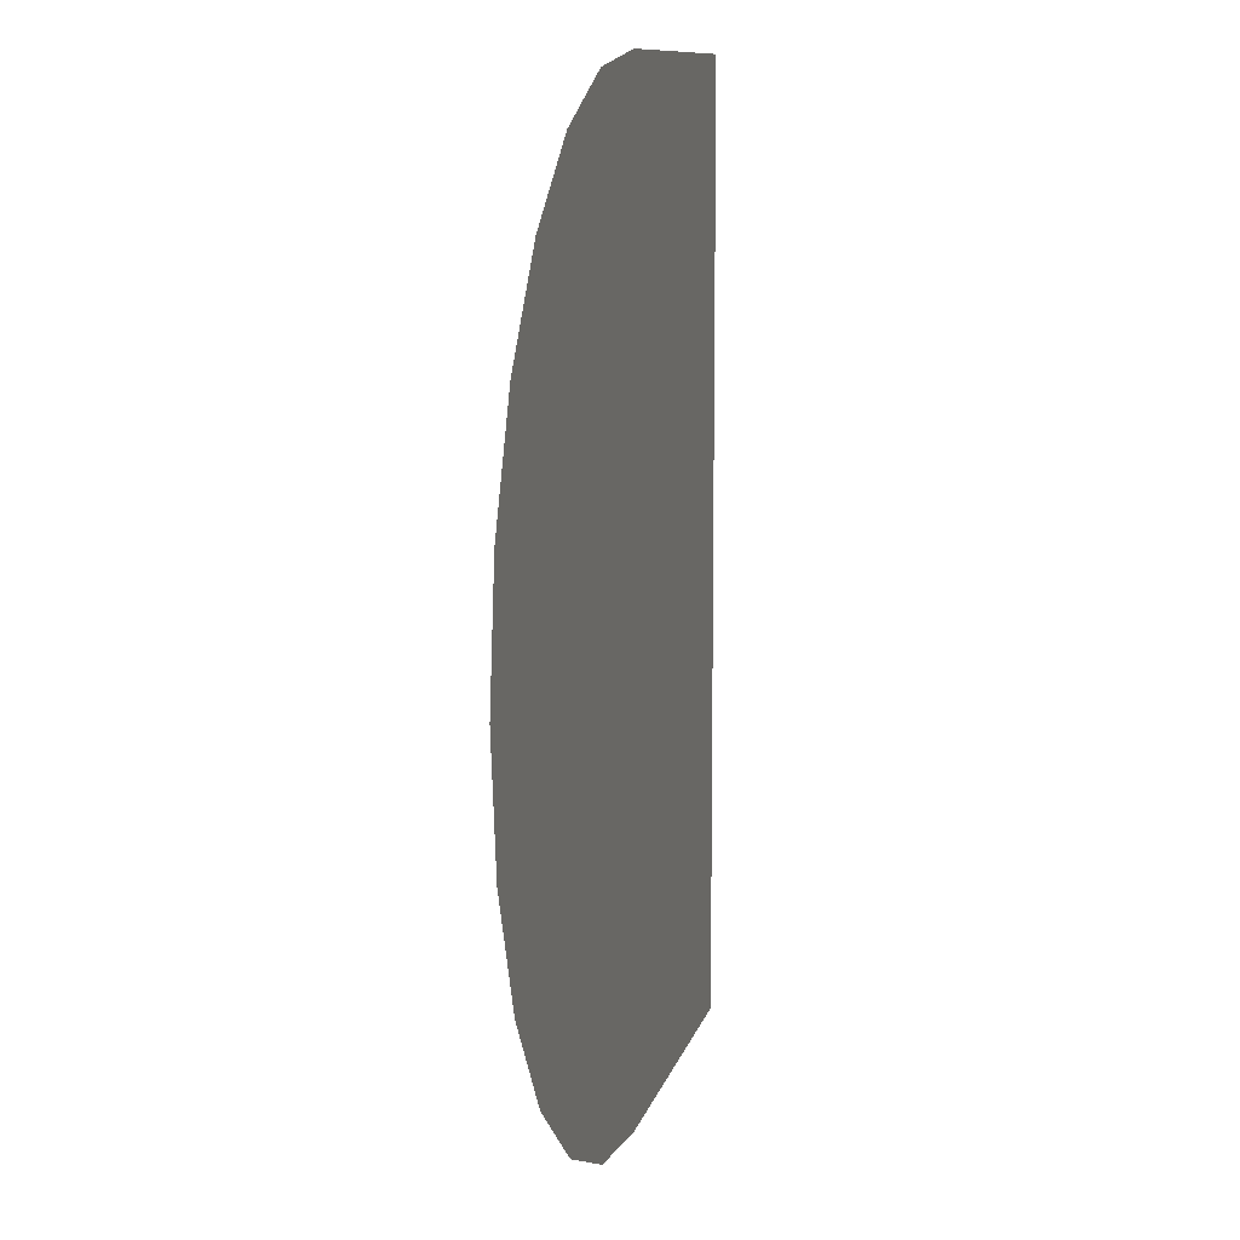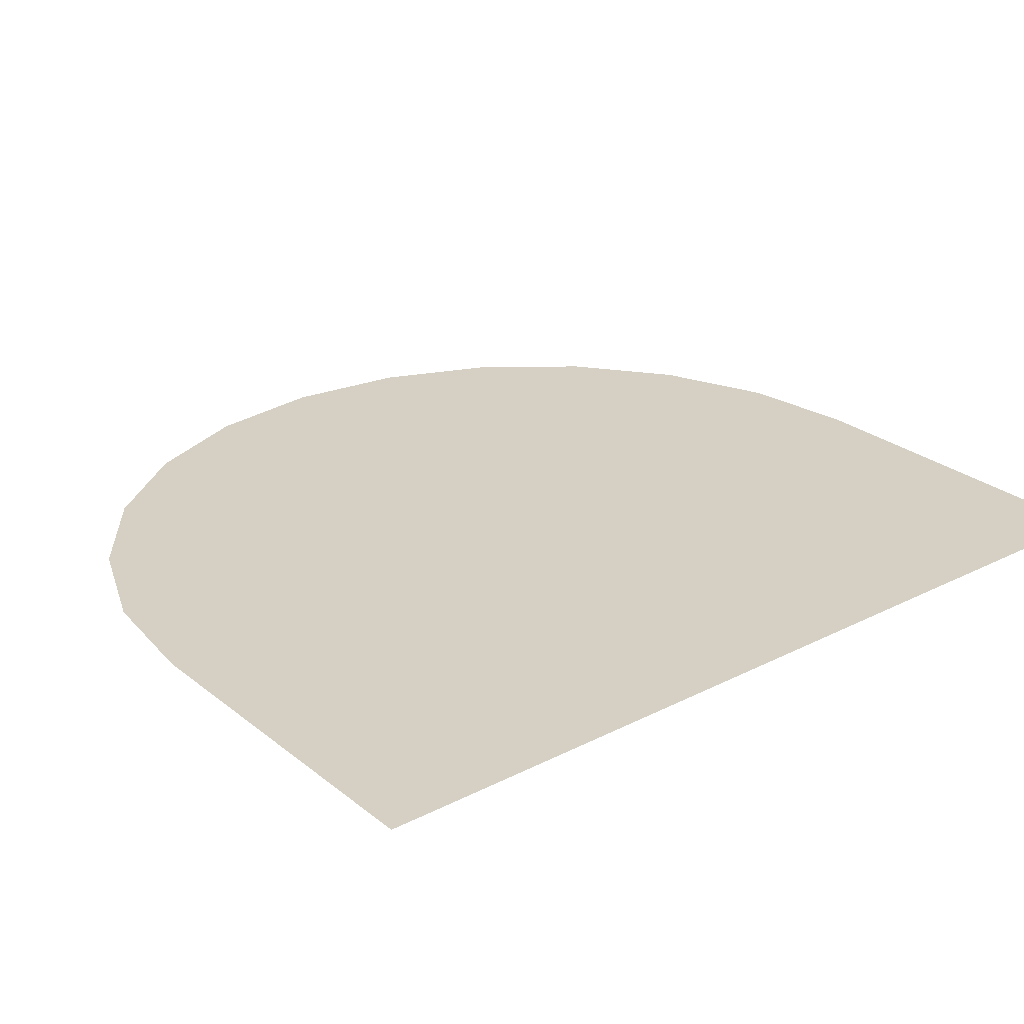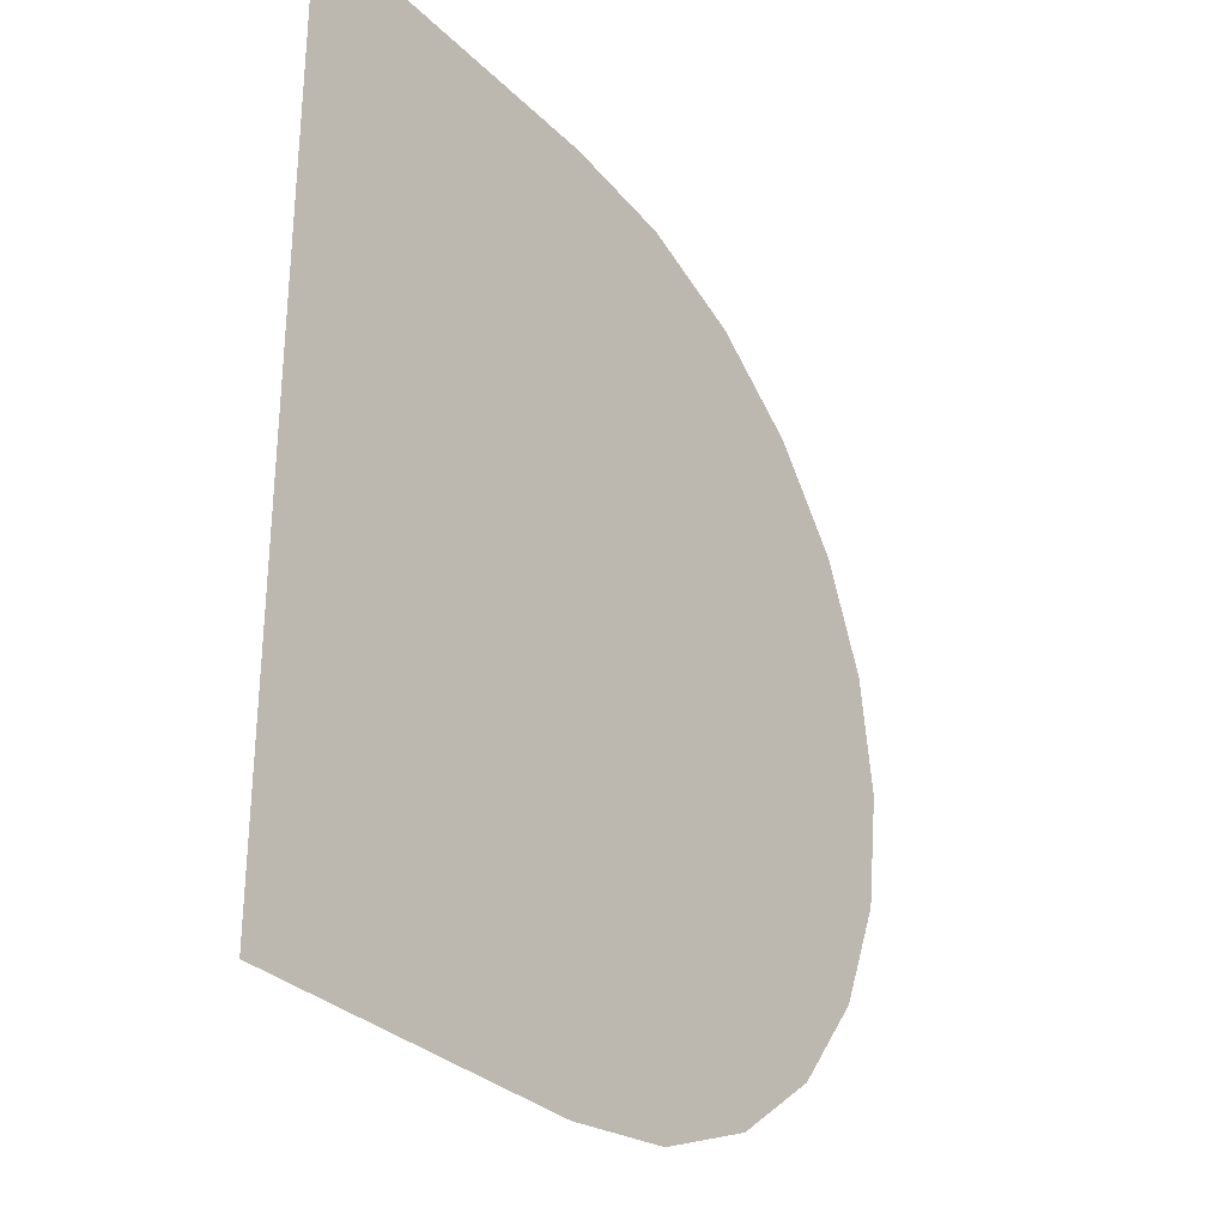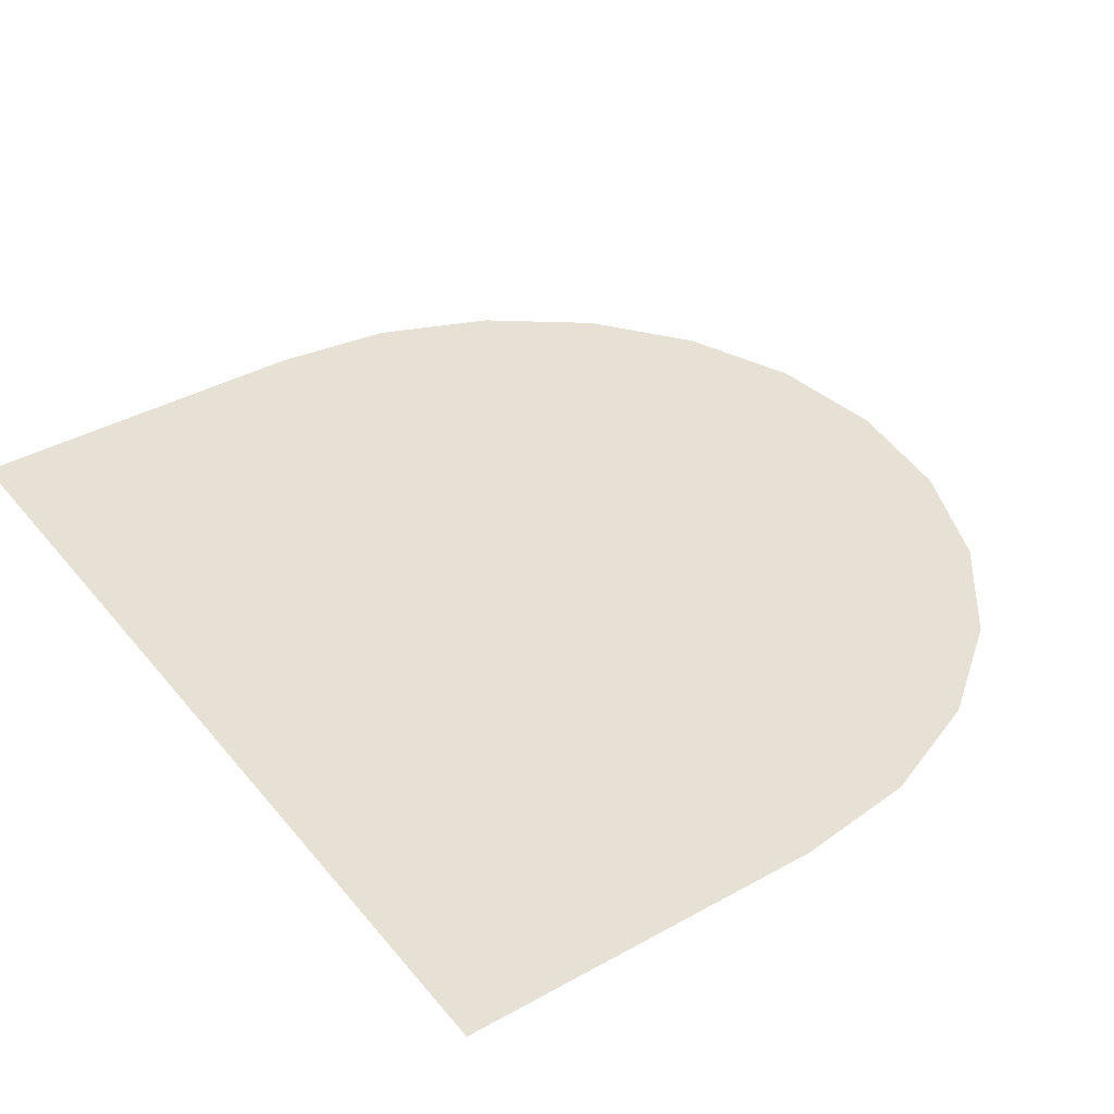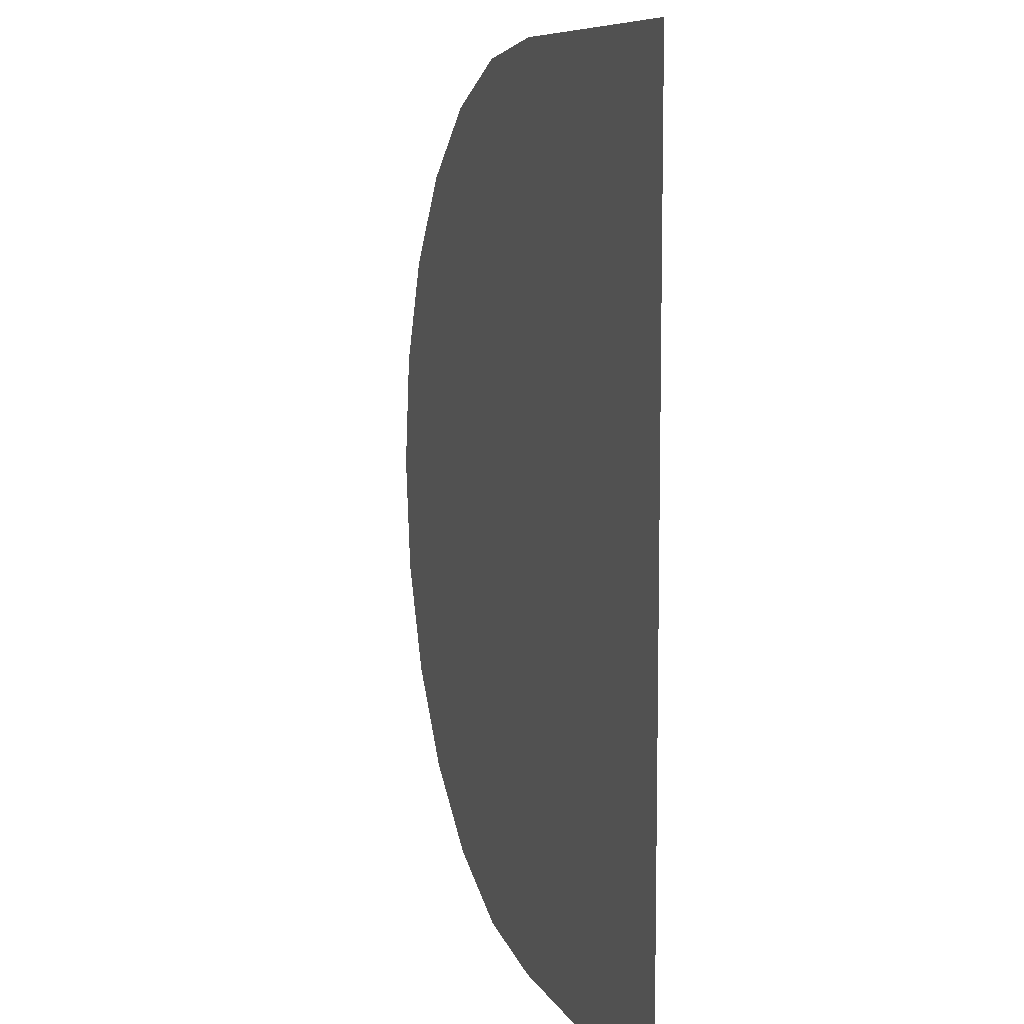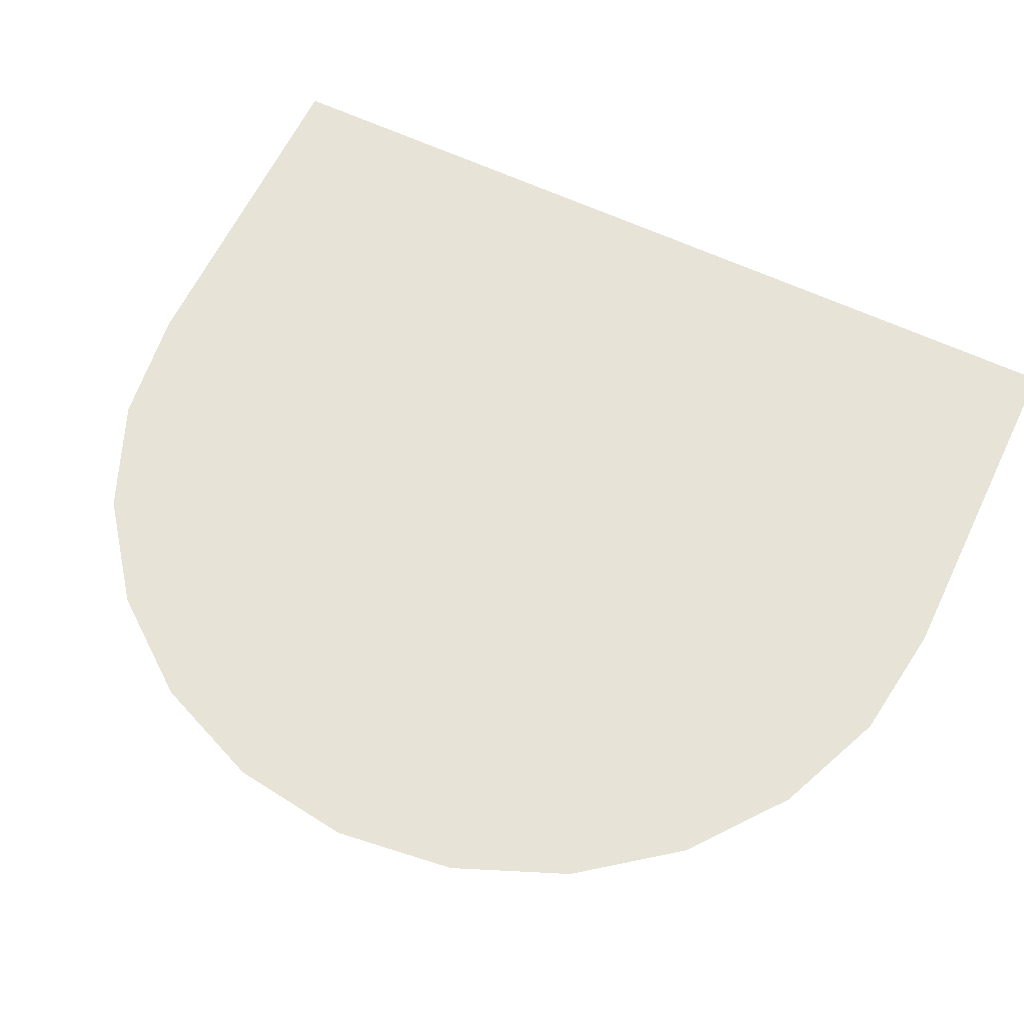
<metadata>
{"format":"obj","ext":"obj","renderer":"f3d","projection":"perspective","resolution":1024,"background":"white","views":[{"elev":10.3,"azim":-77.4,"up":"+Y"},{"elev":26.2,"azim":51.1,"up":"+Z"},{"elev":-31.1,"azim":126.3,"up":"+Y"},{"elev":39.2,"azim":145.2,"up":"+Z"},{"elev":8.5,"azim":72.6,"up":"+Y"},{"elev":61.9,"azim":-64.5,"up":"+Z"}]}
</metadata>
<code>
o #ID115
v 0.5875 0.2143 0.3911
v 0.5673 0.1619 0.3911
v 0.5875 0.1619 0.3911
v 0.5605 0.1628 0.3911
v 0.5542 0.1654 0.3911
v 0.5487 0.1696 0.3911
v 0.5446 0.175 0.3911
v 0.542 0.1813 0.3911
v 0.5411 0.1881 0.3911
v 0.542 0.1949 0.3911
v 0.5446 0.2012 0.3911
v 0.5487 0.2066 0.3911
v 0.5542 0.2108 0.3911
v 0.5605 0.2134 0.3911
v 0.5673 0.2143 0.3911
f 1 2 3
f 3 2 1
f 2 1 4
f 4 1 2
f 4 1 5
f 5 1 4
f 5 1 6
f 6 1 5
f 6 1 7
f 7 1 6
f 7 1 8
f 8 1 7
f 8 1 9
f 9 1 8
f 9 1 10
f 10 1 9
f 10 1 11
f 11 1 10
f 11 1 12
f 12 1 11
f 12 1 13
f 13 1 12
f 13 1 14
f 14 1 13
f 14 1 15
f 15 1 14

</code>
